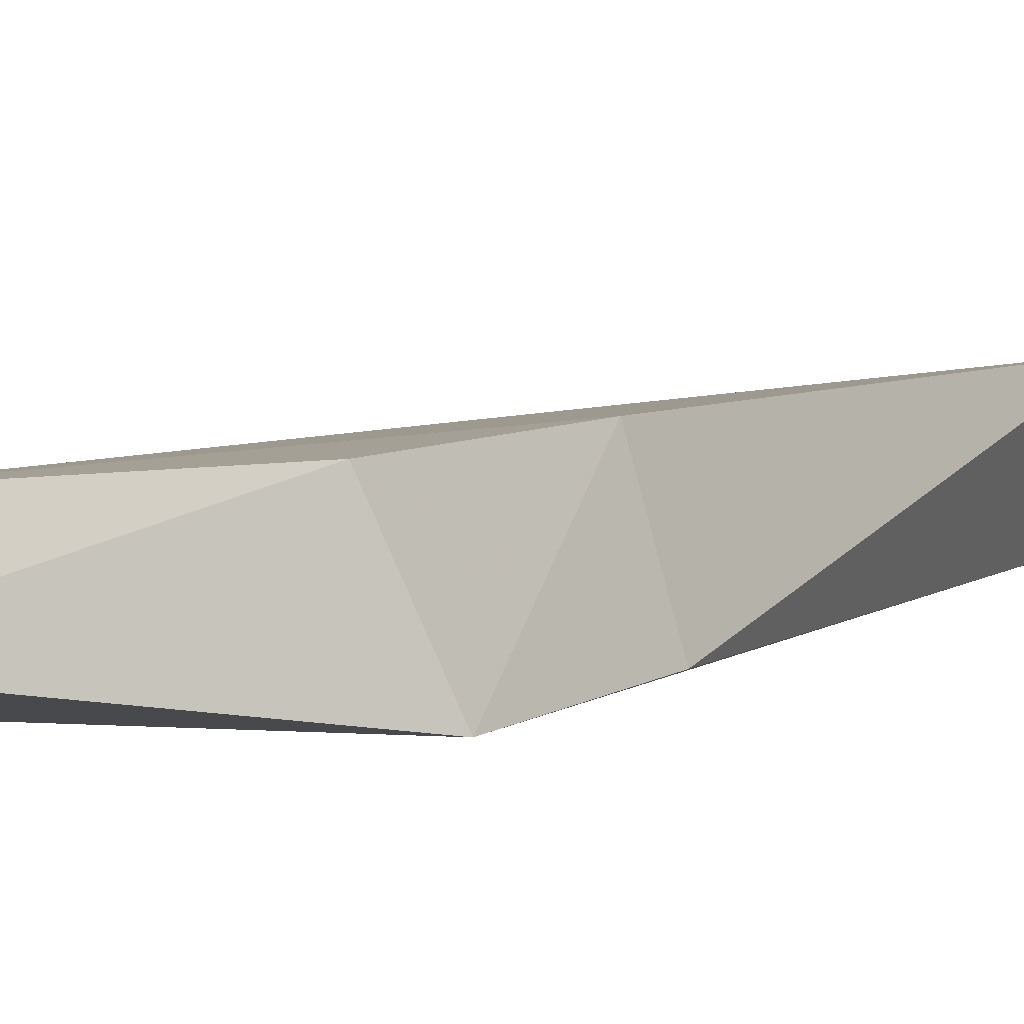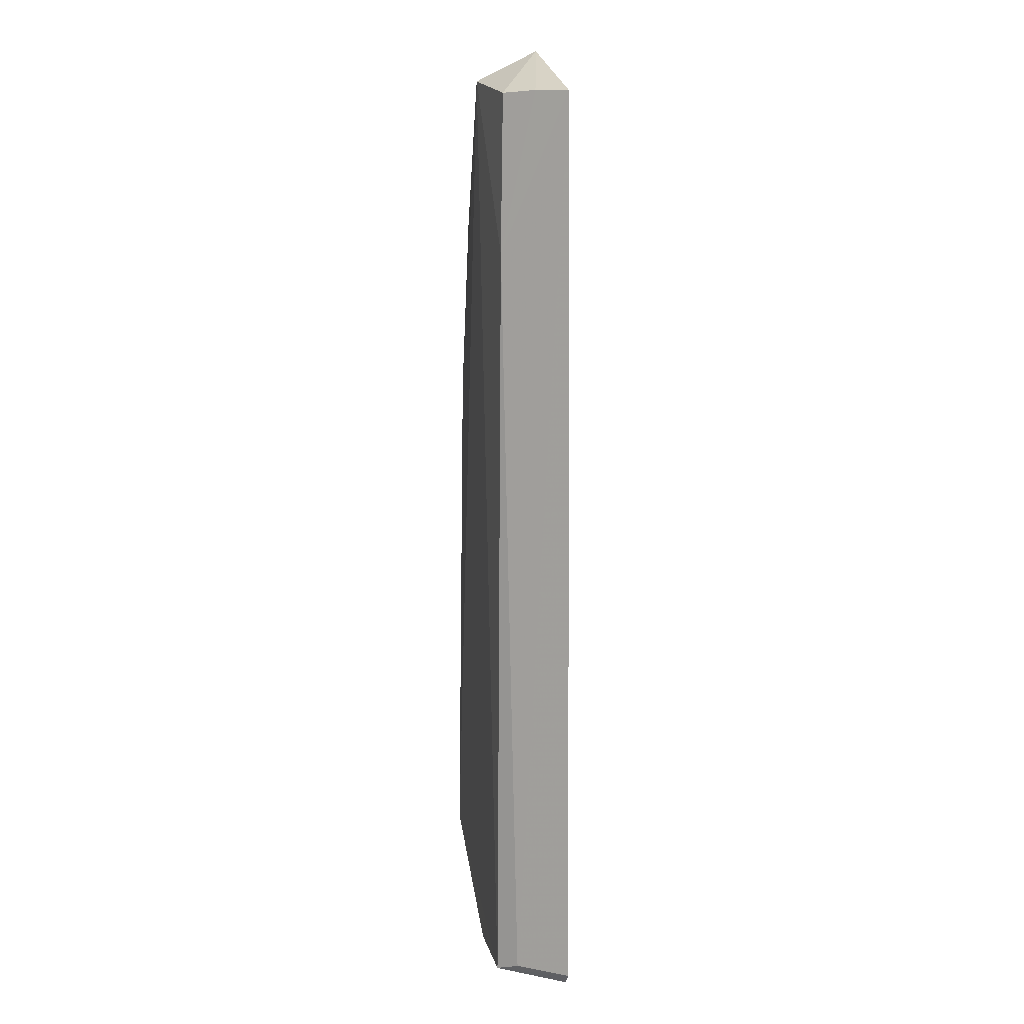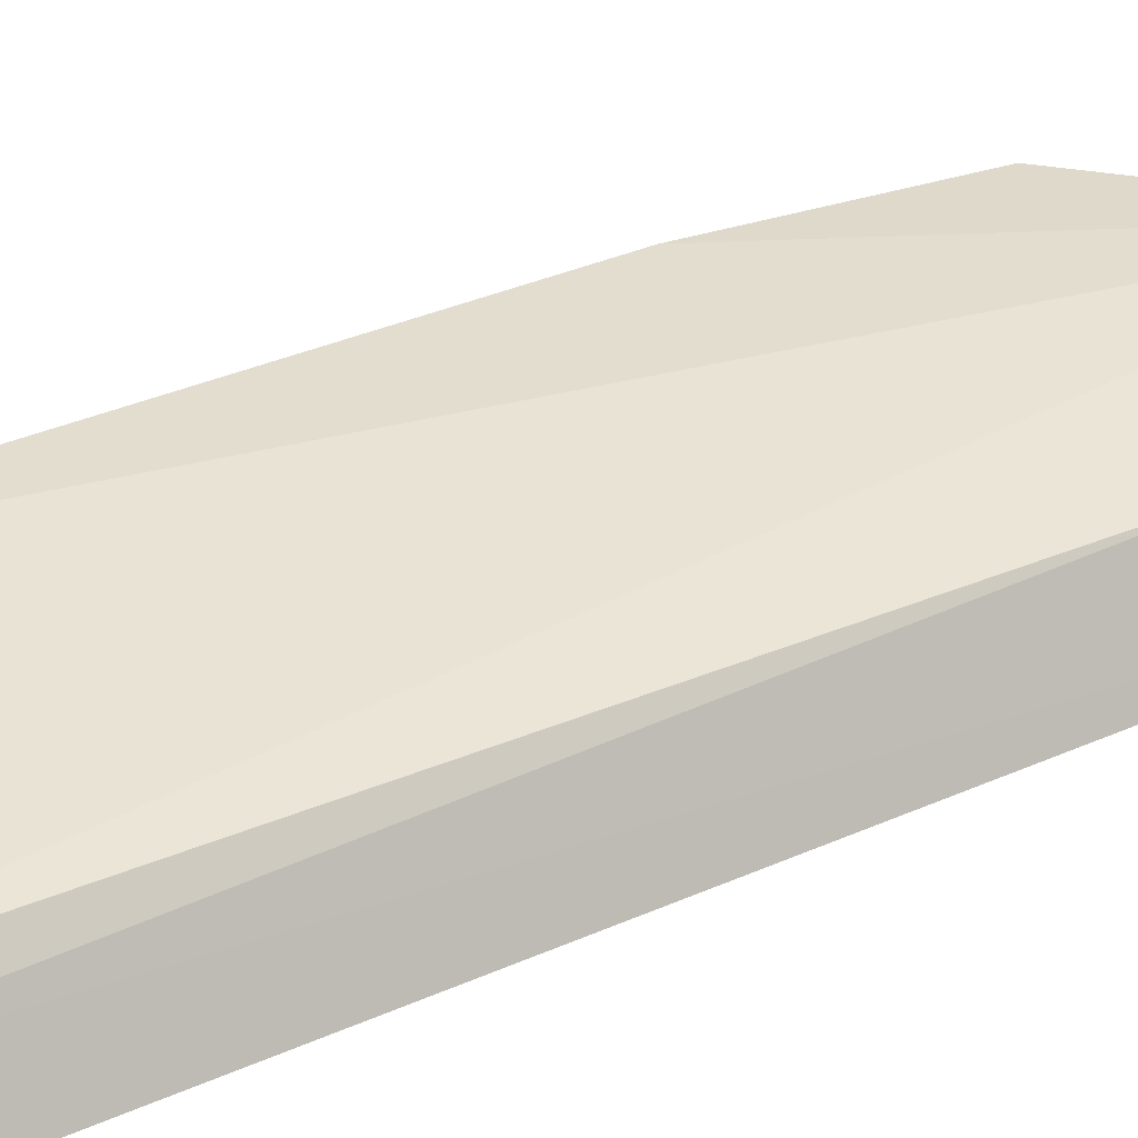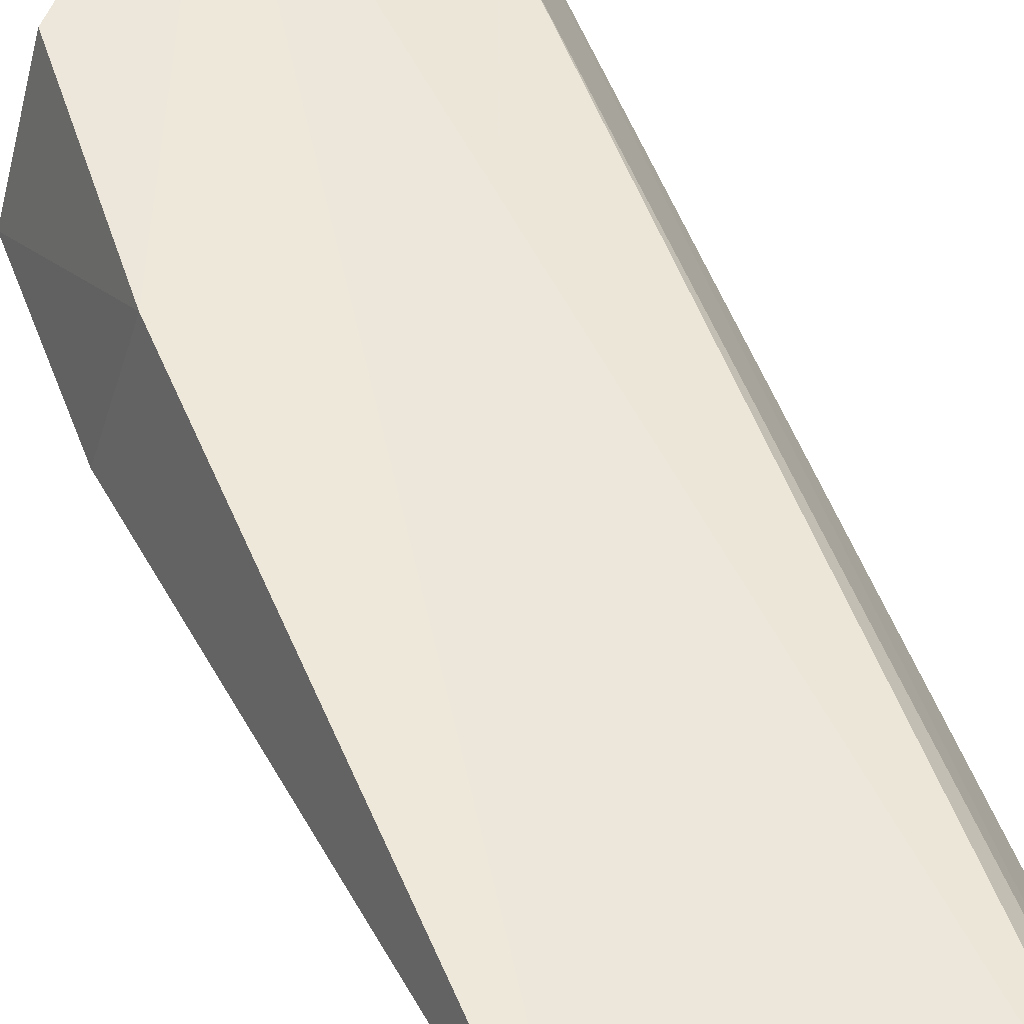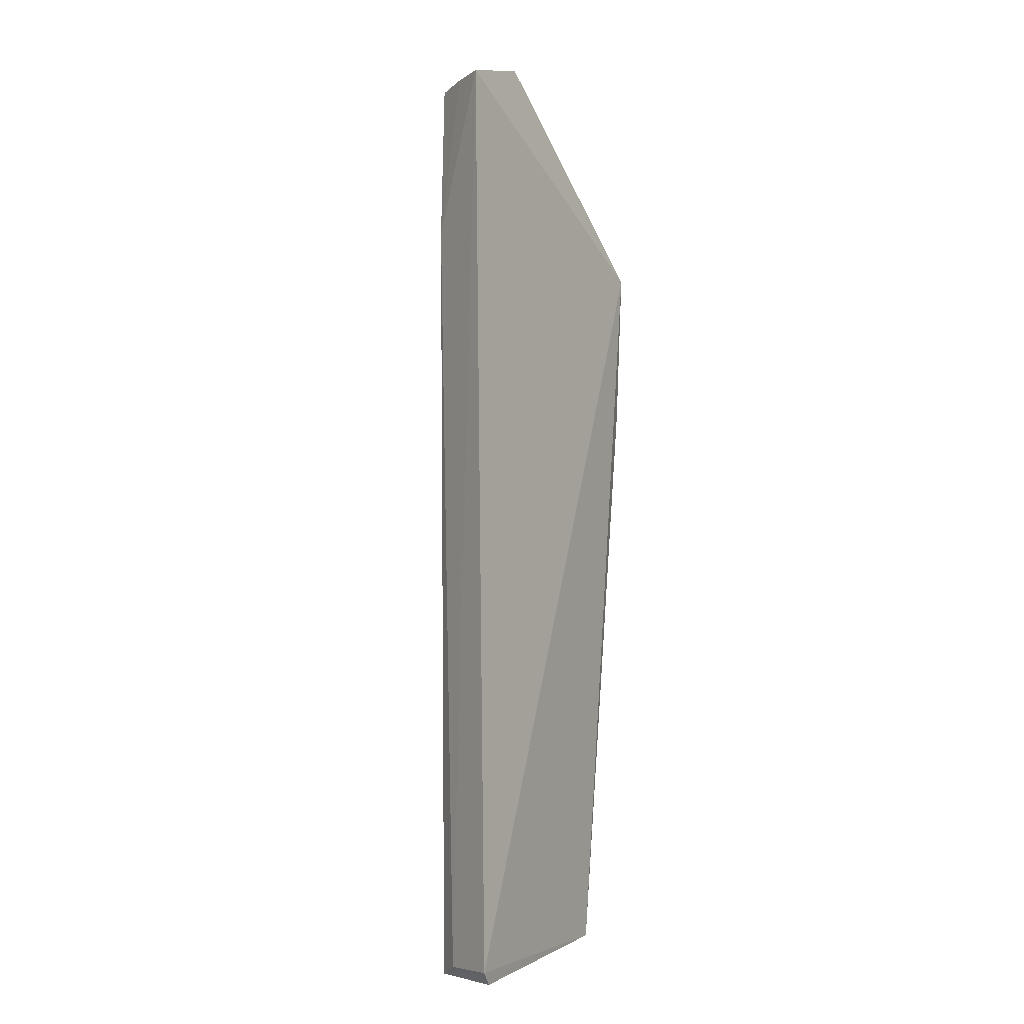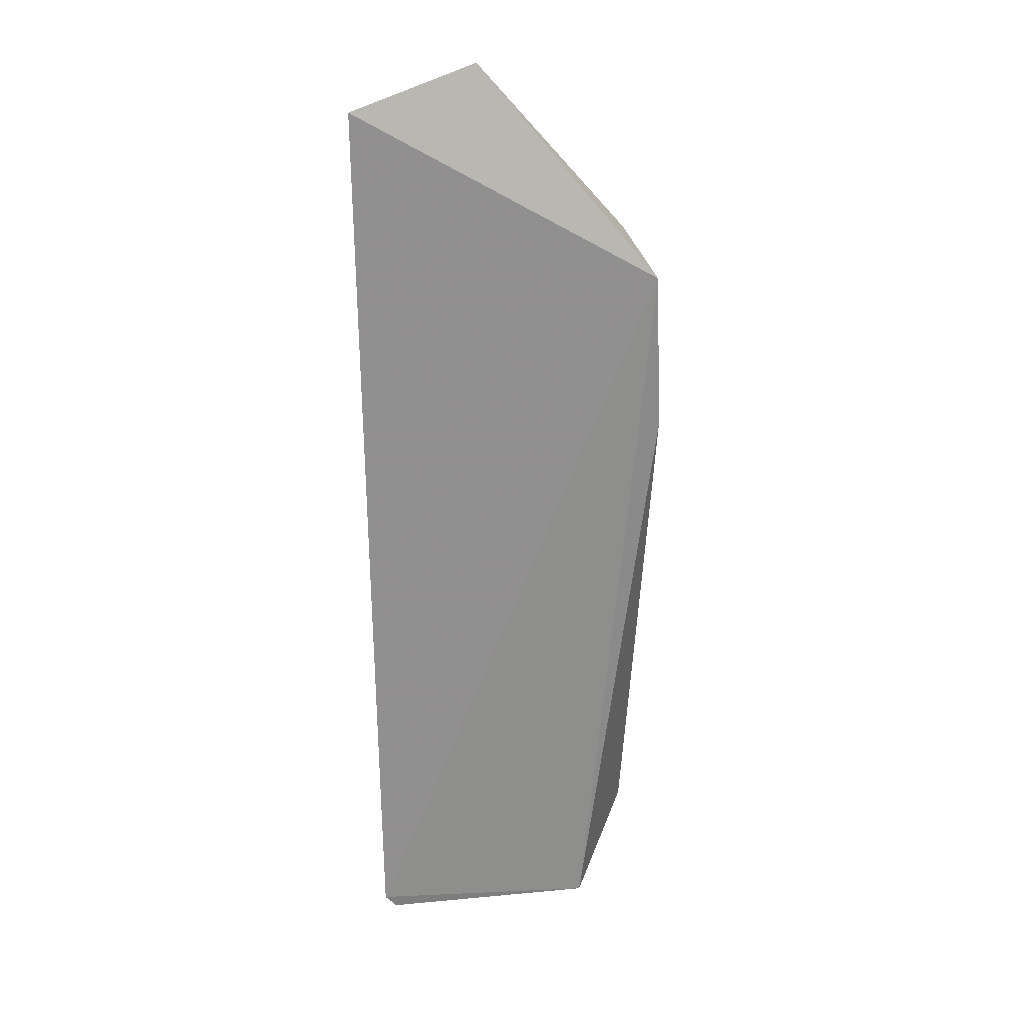
<metadata>
{"format":"obj","ext":"obj","renderer":"f3d","projection":"perspective","resolution":1024,"background":"white","views":[{"elev":4.5,"azim":30.5,"up":"+Y"},{"elev":9.9,"azim":-91.9,"up":"+Z"},{"elev":31.8,"azim":-123.4,"up":"+Y"},{"elev":54.5,"azim":158.0,"up":"+Y"},{"elev":-7.8,"azim":-59.1,"up":"+Z"},{"elev":23.5,"azim":4.7,"up":"+Z"}]}
</metadata>
<code>
v 0.188 0.1052 0.1365
v 0.1655 0.2013 -0.4146
v 0.1568 0.1902 0.1569
v 0.04209 0.1839 0.278
v -0.05362 0.1082 -0.4852
v 0.1678 0.1962 0.008174
v 0.03764 0.1341 0.3026
v 0.1321 0.1172 -0.4707
v -0.01897 0.1689 -0.4923
v 0.193 0.1138 0.007442
v -0.06363 0.1126 0.2654
v -0.0438 0.11 -0.4954
v 0.05326 0.1805 -0.4929
v -0.03303 0.1639 0.2646
v -0.03471 0.1657 0.1357
v -0.03401 0.1376 -0.492
v -0.04873 0.1382 0.266
v -0.03234 0.1516 -0.4847
f 6 2 4
f 6 4 3
f 6 3 1
f 7 1 3
f 7 3 4
f 8 1 5
f 9 4 2
f 10 6 1
f 10 2 6
f 10 8 2
f 10 1 8
f 11 5 1
f 11 1 7
f 12 8 5
f 13 9 2
f 13 2 8
f 13 12 9
f 13 8 12
f 14 7 4
f 15 14 4
f 15 4 9
f 16 12 5
f 16 5 9
f 16 9 12
f 17 11 7
f 17 7 14
f 17 15 11
f 17 14 15
f 18 15 9
f 18 9 5
f 18 5 11
f 18 11 15

</code>
